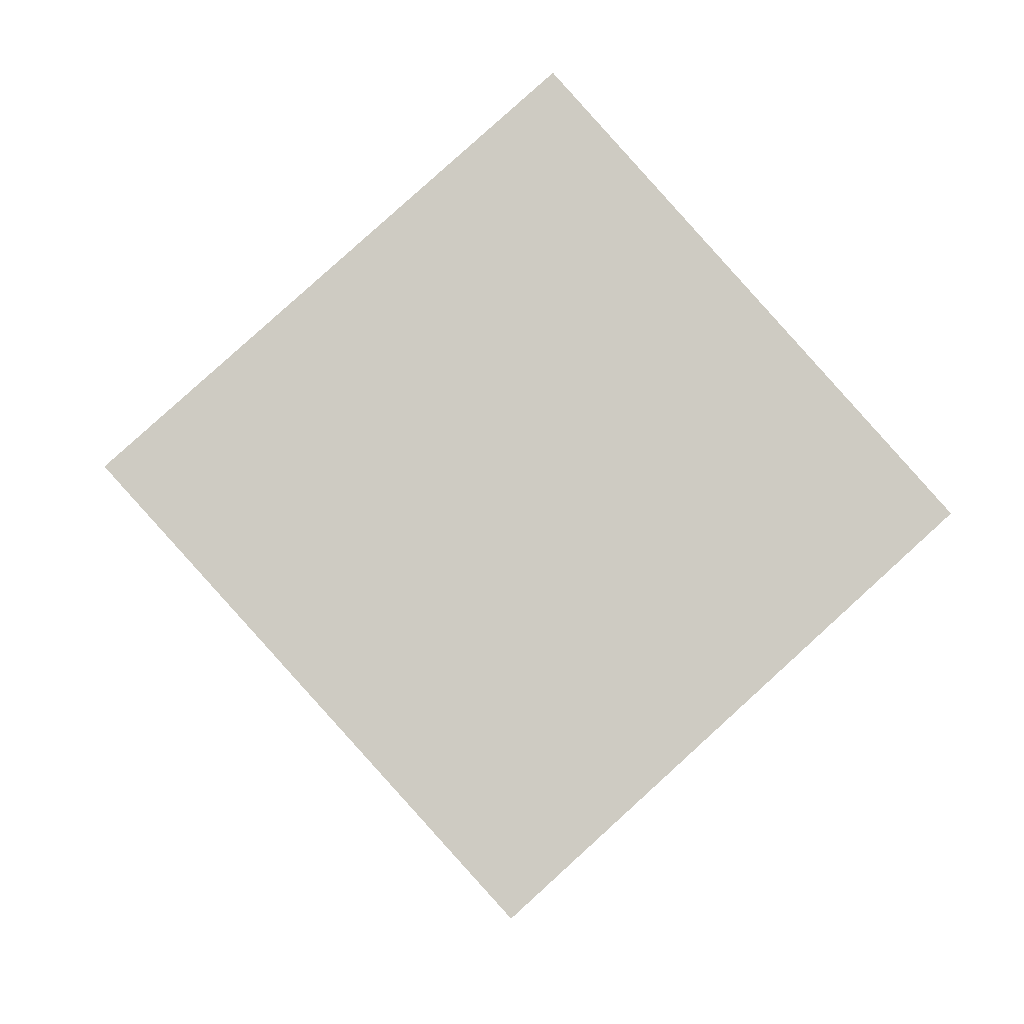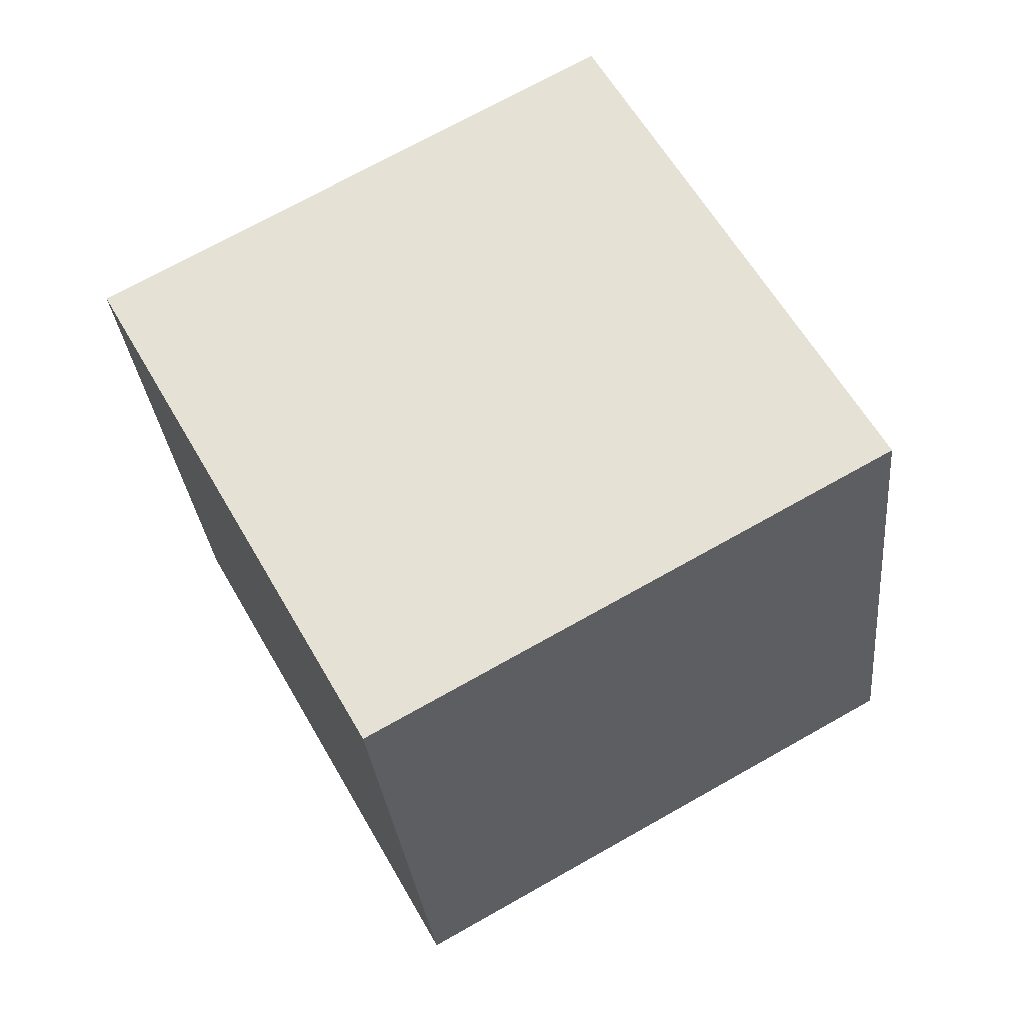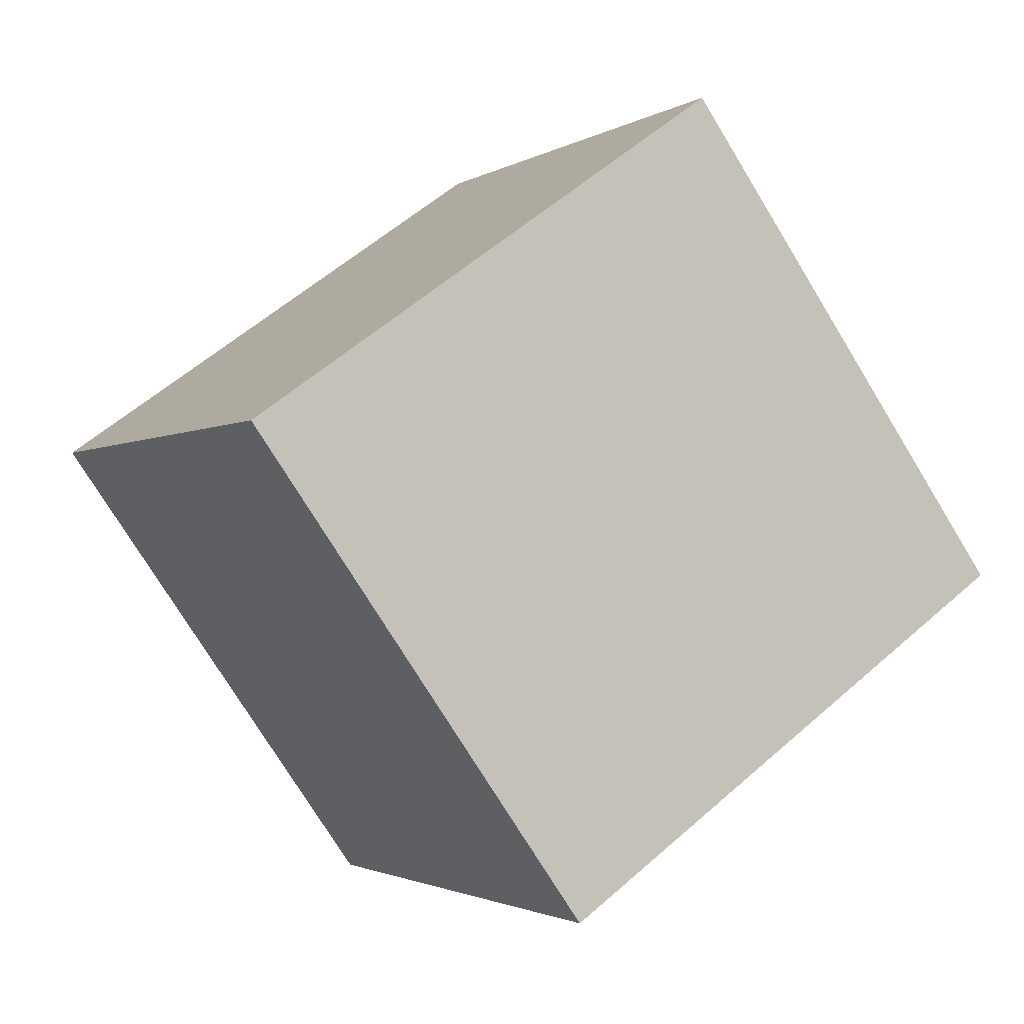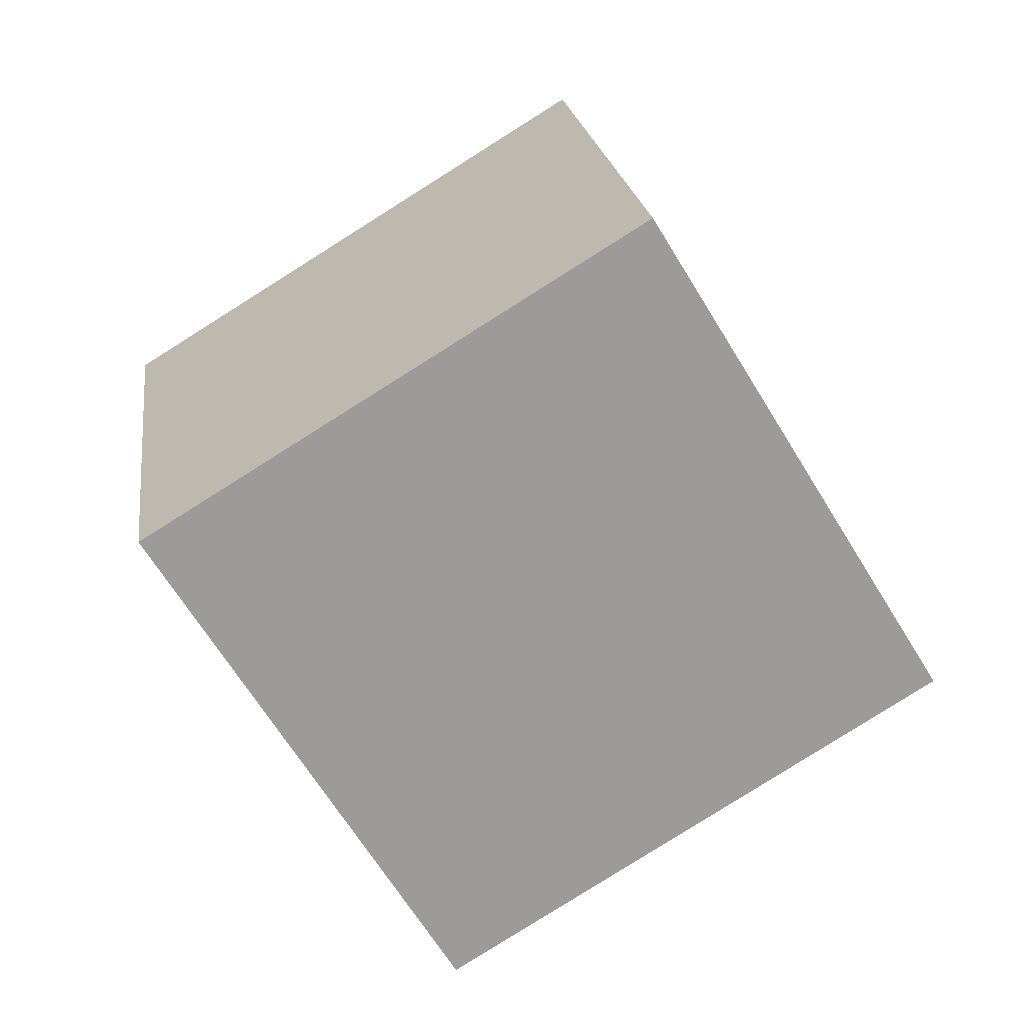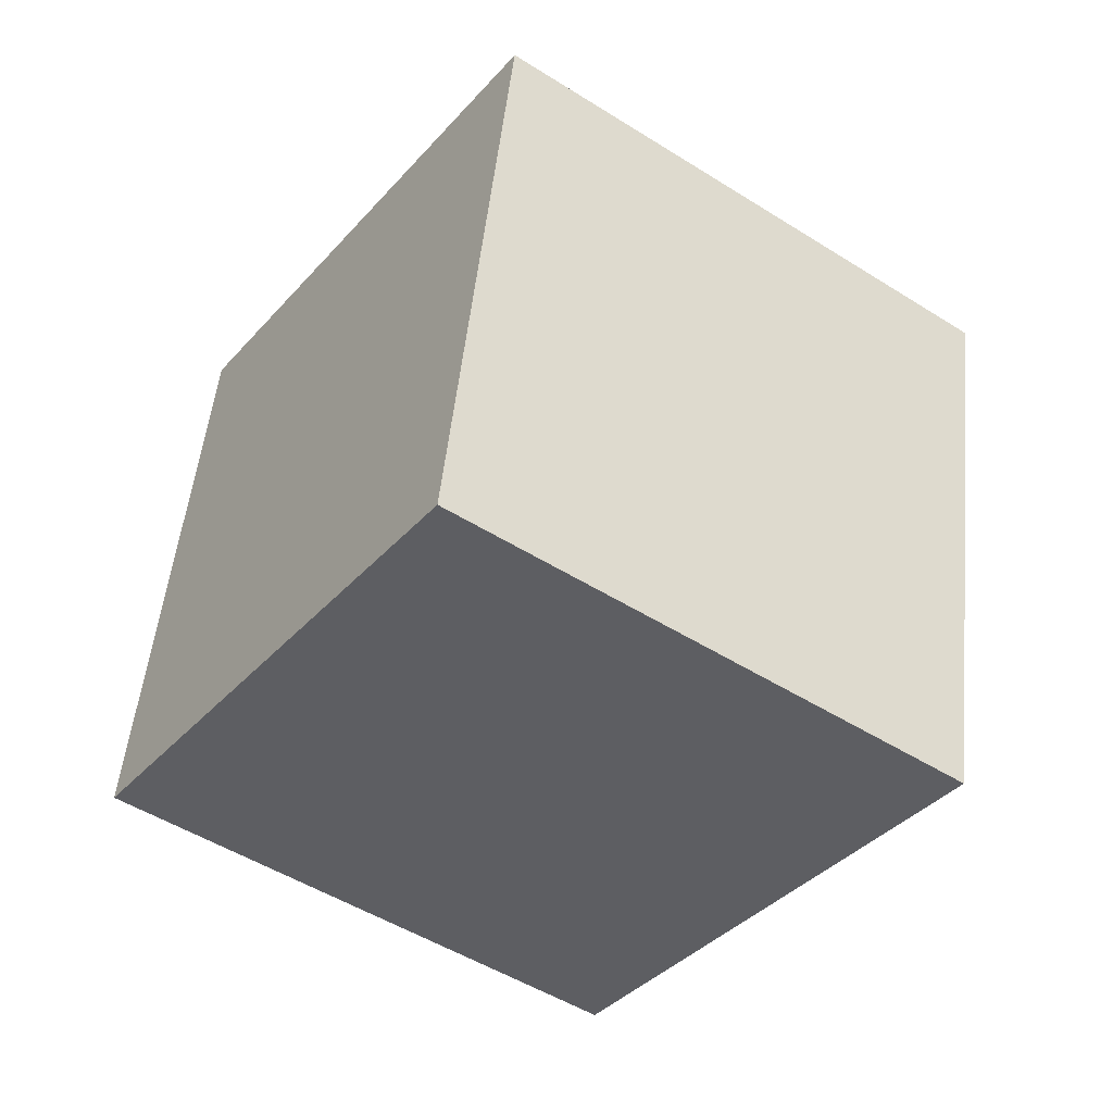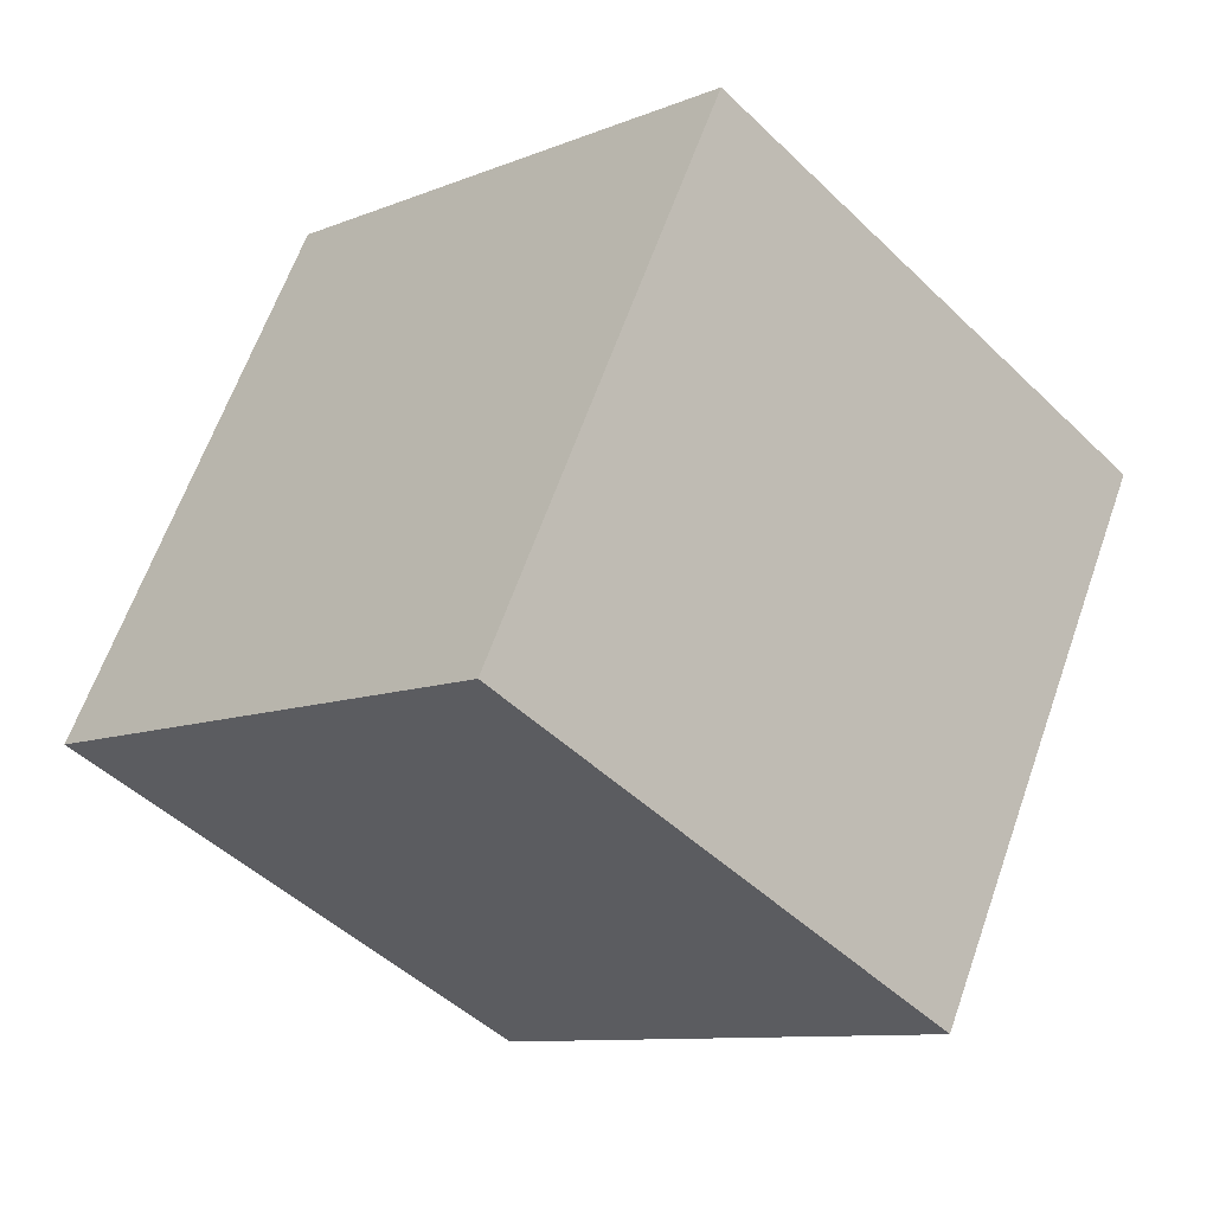
<metadata>
{"format":"obj","ext":"obj","renderer":"f3d","projection":"perspective","resolution":1024,"background":"white","views":[{"elev":-10.9,"azim":-0.1,"up":"+Z"},{"elev":66.7,"azim":108.2,"up":"+Y"},{"elev":46.5,"azim":51.4,"up":"+Z"},{"elev":-67.0,"azim":78.9,"up":"+Y"},{"elev":-45.0,"azim":-77.8,"up":"+Y"},{"elev":69.7,"azim":-156.8,"up":"+Z"}]}
</metadata>
<code>
v 0.9224 -0.9245 2.7
v 0.9076 -0.9238 2.687
v 0.9089 -0.9437 2.684
v 0.9237 -0.9443 2.698
v 0.9223 -0.941 2.67
v 0.921 -0.9212 2.672
v 0.9358 -0.9218 2.685
v 0.9371 -0.9417 2.683
v 0.9089 -0.9437 2.684
v 0.9223 -0.941 2.67
v 0.9371 -0.9417 2.683
v 0.9237 -0.9443 2.698
v 0.9358 -0.9218 2.685
v 0.921 -0.9212 2.672
v 0.9076 -0.9238 2.687
v 0.9224 -0.9245 2.7
v 0.9371 -0.9417 2.683
v 0.9358 -0.9218 2.685
v 0.9224 -0.9245 2.7
v 0.9237 -0.9443 2.698
v 0.9076 -0.9238 2.687
v 0.921 -0.9212 2.672
v 0.9223 -0.941 2.67
v 0.9089 -0.9437 2.684
f 1 2 3
f 1 3 4
f 5 6 7
f 5 7 8
f 9 10 11
f 9 11 12
f 13 14 15
f 13 15 16
f 17 18 19
f 17 19 20
f 21 22 23
f 21 23 24

</code>
